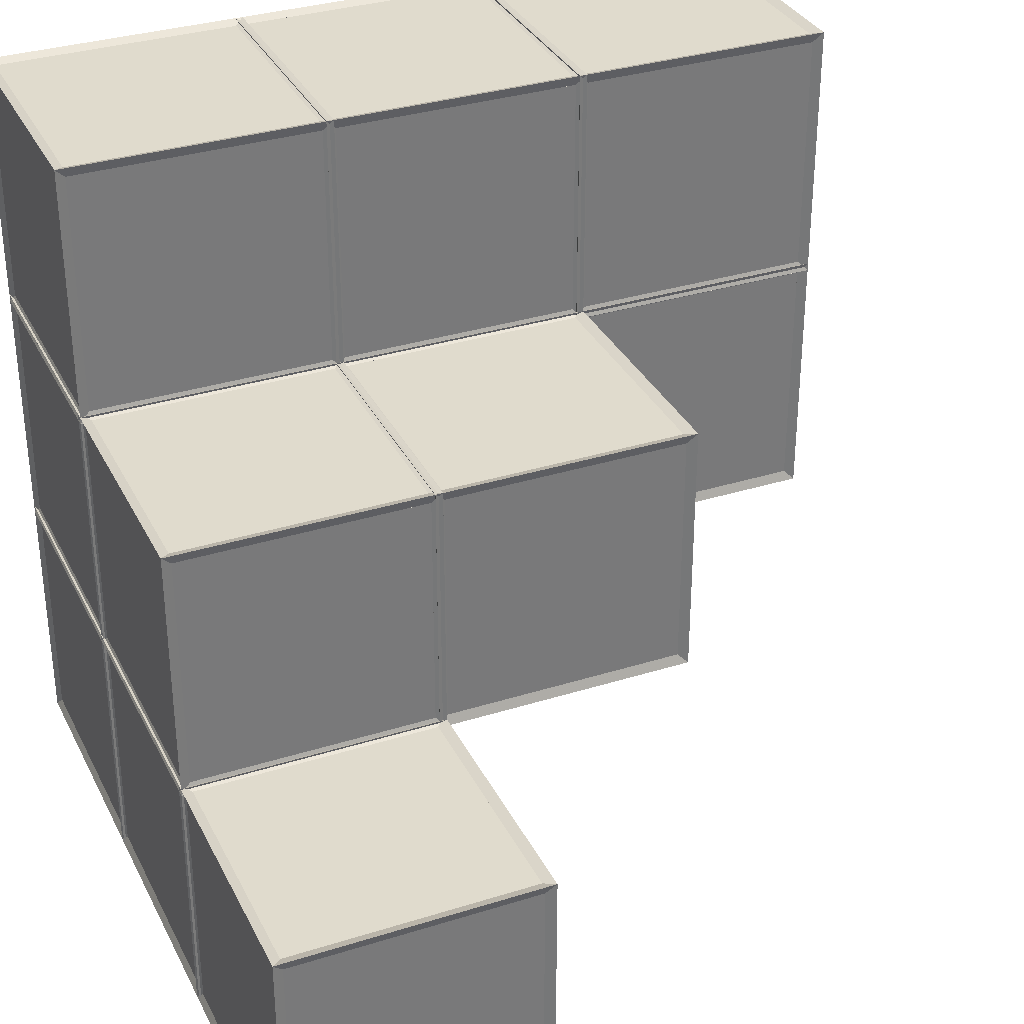
<metadata>
{"format":"obj","ext":"obj","renderer":"f3d","projection":"perspective","resolution":1024,"background":"white","views":[{"elev":33.2,"azim":156.6,"up":"+Z"}]}
</metadata>
<code>
o Cube
v 1 1 -1
v 1 -1 -1
v 1 1 1
v 1 -1 1
v -1 1 -1
v -1 -1 -1
v -1 1 1
v -1 -1 1
f 1 5 7 3
f 4 3 7 8
f 8 7 5 6
f 6 2 4 8
f 2 1 3 4
f 6 5 1 2
o Cube.001
v 1 3 -1
v 1 1 -1
v 1 3 1
v 1 1 1
v -1 3 -1
v -1 1 -1
v -1 3 1
v -1 1 1
f 9 13 15 11
f 12 11 15 16
f 16 15 13 14
f 14 10 12 16
f 10 9 11 12
f 14 13 9 10
o Cube.002
v 0.9711 4.971 -0.9711
v 1.029 5.029 -1.029
v 0.9711 3.029 -0.9711
v 1.029 2.971 -1.029
v 0.9711 4.971 0.9711
v 1.029 5.029 1.029
v 0.9711 3.029 0.9711
v 1.029 2.971 1.029
v -0.9711 4.971 -0.9711
v -1.029 5.029 -1.029
v -0.9711 3.029 -0.9711
v -1.029 2.971 -1.029
v -0.9711 4.971 0.9711
v -1.029 5.029 1.029
v -0.9711 3.029 0.9711
v -1.029 2.971 1.029
v 0.95 5 -0.95
v -0.95 5 -0.95
v -0.95 5 0.95
v 0.95 5 0.95
v 0.95 3.05 1
v 0.95 4.95 1
v -0.95 4.95 1
v -0.95 3.05 1
v -1 3.05 0.95
v -1 4.95 0.95
v -1 4.95 -0.95
v -1 3.05 -0.95
v -0.95 3 -0.95
v 0.95 3 -0.95
v 0.95 3 0.95
v -0.95 3 0.95
v 1 3.05 -0.95
v 1 4.95 -0.95
v 1 4.95 0.95
v 1 3.05 0.95
v -0.95 3.05 -1
v -0.95 4.95 -1
v 0.95 4.95 -1
v 0.95 3.05 -1
f 33 34 25 17
f 34 33 18 26
f 34 35 29 25
f 35 34 26 30
f 35 36 21 29
f 36 35 30 22
f 36 33 17 21
f 33 36 22 18
f 37 38 21 23
f 38 37 24 22
f 38 39 29 21
f 39 38 22 30
f 39 40 31 29
f 40 39 30 32
f 40 37 23 31
f 37 40 32 24
f 41 42 29 31
f 42 41 32 30
f 42 43 25 29
f 43 42 30 26
f 43 44 27 25
f 44 43 26 28
f 44 41 31 27
f 41 44 28 32
f 45 46 19 27
f 46 45 28 20
f 46 47 23 19
f 47 46 20 24
f 47 48 31 23
f 48 47 24 32
f 48 45 27 31
f 45 48 32 28
f 49 50 17 19
f 50 49 20 18
f 50 51 21 17
f 51 50 18 22
f 51 52 23 21
f 52 51 22 24
f 52 49 19 23
f 49 52 24 20
f 53 54 25 27
f 54 53 28 26
f 54 55 17 25
f 55 54 26 18
f 55 56 19 17
f 56 55 18 20
f 56 53 27 19
f 53 56 20 28
o Cube.003
v 1 1 1
v 1 -1 1
v 1 1 3
v 1 -1 3
v -1 1 1
v -1 -1 1
v -1 1 3
v -1 -1 3
f 57 61 63 59
f 60 59 63 64
f 64 63 61 62
f 62 58 60 64
f 58 57 59 60
f 62 61 57 58
o Cube.004
v 1 1 3
v 1 -1 3
v 1 1 5
v 1 -1 5
v -1 1 3
v -1 -1 3
v -1 1 5
v -1 -1 5
f 65 69 71 67
f 68 67 71 72
f 72 71 69 70
f 70 66 68 72
f 66 65 67 68
f 70 69 65 66
o Cube.005
v 1 3 1
v 1 1 1
v 1 3 3
v 1 1 3
v -1 3 1
v -1 1 1
v -1 3 3
v -1 1 3
f 73 77 79 75
f 76 75 79 80
f 80 79 77 78
f 78 74 76 80
f 74 73 75 76
f 78 77 73 74
o Cube.006
v -1 1 1
v -1 -1 1
v -1 1 3
v -1 -1 3
v -3 1 1
v -3 -1 1
v -3 1 3
v -3 -1 3
f 81 85 87 83
f 84 83 87 88
f 88 87 85 86
f 86 82 84 88
f 82 81 83 84
f 86 85 81 82
o Cube.007
v -3 1 1
v -3 -1 1
v -3 1 3
v -3 -1 3
v -5 1 1
v -5 -1 1
v -5 1 3
v -5 -1 3
f 89 93 95 91
f 92 91 95 96
f 96 95 93 94
f 94 90 92 96
f 90 89 91 92
f 94 93 89 90
o Cube.008
v -1 1 3
v -1 -1 3
v -1 1 5
v -1 -1 5
v -3 1 3
v -3 -1 3
v -3 1 5
v -3 -1 5
f 97 101 103 99
f 100 99 103 104
f 104 103 101 102
f 102 98 100 104
f 98 97 99 100
f 102 101 97 98
o Cube.009
v -1 3 1
v -1 1 1
v -1 3 3
v -1 1 3
v -3 3 1
v -3 1 1
v -3 3 3
v -3 1 3
f 105 109 111 107
f 108 107 111 112
f 112 111 109 110
f 110 106 108 112
f 106 105 107 108
f 110 109 105 106
o Cube.010
v -3 1 3
v -3 -1 3
v -3 1 5
v -3 -1 5
v -5 1 3
v -5 -1 3
v -5 1 5
v -5 -1 5
f 113 117 119 115
f 116 115 119 120
f 120 119 117 118
f 118 114 116 120
f 114 113 115 116
f 118 117 113 114
o Cube.011
v 1 5 -1
v 1 3 -1
v 1 5 1
v 1 3 1
v -1 5 -1
v -1 3 -1
v -1 5 1
v -1 3 1
f 121 125 127 123
f 124 123 127 128
f 128 127 125 126
f 126 122 124 128
f 122 121 123 124
f 126 125 121 122
o Cube.012
v 0.9711 2.971 -0.9711
v 1.029 3.029 -1.029
v 0.9711 1.029 -0.9711
v 1.029 0.9711 -1.029
v 0.9711 2.971 0.9711
v 1.029 3.029 1.029
v 0.9711 1.029 0.9711
v 1.029 0.9711 1.029
v -0.9711 2.971 -0.9711
v -1.029 3.029 -1.029
v -0.9711 1.029 -0.9711
v -1.029 0.9711 -1.029
v -0.9711 2.971 0.9711
v -1.029 3.029 1.029
v -0.9711 1.029 0.9711
v -1.029 0.9711 1.029
v 0.95 3 -0.95
v -0.95 3 -0.95
v -0.95 3 0.95
v 0.95 3 0.95
v 0.95 1.05 1
v 0.95 2.95 1
v -0.95 2.95 1
v -0.95 1.05 1
v -1 1.05 0.95
v -1 2.95 0.95
v -1 2.95 -0.95
v -1 1.05 -0.95
v -0.95 1 -0.95
v 0.95 1 -0.95
v 0.95 1 0.95
v -0.95 1 0.95
v 1 1.05 -0.95
v 1 2.95 -0.95
v 1 2.95 0.95
v 1 1.05 0.95
v -0.95 1.05 -1
v -0.95 2.95 -1
v 0.95 2.95 -1
v 0.95 1.05 -1
f 145 146 137 129
f 146 145 130 138
f 146 147 141 137
f 147 146 138 142
f 147 148 133 141
f 148 147 142 134
f 148 145 129 133
f 145 148 134 130
f 149 150 133 135
f 150 149 136 134
f 150 151 141 133
f 151 150 134 142
f 151 152 143 141
f 152 151 142 144
f 152 149 135 143
f 149 152 144 136
f 153 154 141 143
f 154 153 144 142
f 154 155 137 141
f 155 154 142 138
f 155 156 139 137
f 156 155 138 140
f 156 153 143 139
f 153 156 140 144
f 157 158 131 139
f 158 157 140 132
f 158 159 135 131
f 159 158 132 136
f 159 160 143 135
f 160 159 136 144
f 160 157 139 143
f 157 160 144 140
f 161 162 129 131
f 162 161 132 130
f 162 163 133 129
f 163 162 130 134
f 163 164 135 133
f 164 163 134 136
f 164 161 131 135
f 161 164 136 132
f 165 166 137 139
f 166 165 140 138
f 166 167 129 137
f 167 166 138 130
f 167 168 131 129
f 168 167 130 132
f 168 165 139 131
f 165 168 132 140
o Cube.013
v 0.9711 0.9711 -0.9711
v 1.029 1.029 -1.029
v 0.9711 -0.9711 -0.9711
v 1.029 -1.029 -1.029
v 0.9711 0.9711 0.9711
v 1.029 1.029 1.029
v 0.9711 -0.9711 0.9711
v 1.029 -1.029 1.029
v -0.9711 0.9711 -0.9711
v -1.029 1.029 -1.029
v -0.9711 -0.9711 -0.9711
v -1.029 -1.029 -1.029
v -0.9711 0.9711 0.9711
v -1.029 1.029 1.029
v -0.9711 -0.9711 0.9711
v -1.029 -1.029 1.029
v 0.95 1 -0.95
v -0.95 1 -0.95
v -0.95 1 0.95
v 0.95 1 0.95
v 0.95 -0.95 1
v 0.95 0.95 1
v -0.95 0.95 1
v -0.95 -0.95 1
v -1 -0.95 0.95
v -1 0.95 0.95
v -1 0.95 -0.95
v -1 -0.95 -0.95
v -0.95 -1 -0.95
v 0.95 -1 -0.95
v 0.95 -1 0.95
v -0.95 -1 0.95
v 1 -0.95 -0.95
v 1 0.95 -0.95
v 1 0.95 0.95
v 1 -0.95 0.95
v -0.95 -0.95 -1
v -0.95 0.95 -1
v 0.95 0.95 -1
v 0.95 -0.95 -1
f 185 186 177 169
f 186 185 170 178
f 186 187 181 177
f 187 186 178 182
f 187 188 173 181
f 188 187 182 174
f 188 185 169 173
f 185 188 174 170
f 189 190 173 175
f 190 189 176 174
f 190 191 181 173
f 191 190 174 182
f 191 192 183 181
f 192 191 182 184
f 192 189 175 183
f 189 192 184 176
f 193 194 181 183
f 194 193 184 182
f 194 195 177 181
f 195 194 182 178
f 195 196 179 177
f 196 195 178 180
f 196 193 183 179
f 193 196 180 184
f 197 198 171 179
f 198 197 180 172
f 198 199 175 171
f 199 198 172 176
f 199 200 183 175
f 200 199 176 184
f 200 197 179 183
f 197 200 184 180
f 201 202 169 171
f 202 201 172 170
f 202 203 173 169
f 203 202 170 174
f 203 204 175 173
f 204 203 174 176
f 204 201 171 175
f 201 204 176 172
f 205 206 177 179
f 206 205 180 178
f 206 207 169 177
f 207 206 178 170
f 207 208 171 169
f 208 207 170 172
f 208 205 179 171
f 205 208 172 180
o Cube.014
v 0.9711 0.9711 1.029
v 1.029 1.029 0.9711
v 0.9711 -0.9711 1.029
v 1.029 -1.029 0.9711
v 0.9711 0.9711 2.971
v 1.029 1.029 3.029
v 0.9711 -0.9711 2.971
v 1.029 -1.029 3.029
v -0.9711 0.9711 1.029
v -1.029 1.029 0.9711
v -0.9711 -0.9711 1.029
v -1.029 -1.029 0.9711
v -0.9711 0.9711 2.971
v -1.029 1.029 3.029
v -0.9711 -0.9711 2.971
v -1.029 -1.029 3.029
v 0.95 1 1.05
v -0.95 1 1.05
v -0.95 1 2.95
v 0.95 1 2.95
v 0.95 -0.95 3
v 0.95 0.95 3
v -0.95 0.95 3
v -0.95 -0.95 3
v -1 -0.95 2.95
v -1 0.95 2.95
v -1 0.95 1.05
v -1 -0.95 1.05
v -0.95 -1 1.05
v 0.95 -1 1.05
v 0.95 -1 2.95
v -0.95 -1 2.95
v 1 -0.95 1.05
v 1 0.95 1.05
v 1 0.95 2.95
v 1 -0.95 2.95
v -0.95 -0.95 1
v -0.95 0.95 1
v 0.95 0.95 1
v 0.95 -0.95 1
f 225 226 217 209
f 226 225 210 218
f 226 227 221 217
f 227 226 218 222
f 227 228 213 221
f 228 227 222 214
f 228 225 209 213
f 225 228 214 210
f 229 230 213 215
f 230 229 216 214
f 230 231 221 213
f 231 230 214 222
f 231 232 223 221
f 232 231 222 224
f 232 229 215 223
f 229 232 224 216
f 233 234 221 223
f 234 233 224 222
f 234 235 217 221
f 235 234 222 218
f 235 236 219 217
f 236 235 218 220
f 236 233 223 219
f 233 236 220 224
f 237 238 211 219
f 238 237 220 212
f 238 239 215 211
f 239 238 212 216
f 239 240 223 215
f 240 239 216 224
f 240 237 219 223
f 237 240 224 220
f 241 242 209 211
f 242 241 212 210
f 242 243 213 209
f 243 242 210 214
f 243 244 215 213
f 244 243 214 216
f 244 241 211 215
f 241 244 216 212
f 245 246 217 219
f 246 245 220 218
f 246 247 209 217
f 247 246 218 210
f 247 248 211 209
f 248 247 210 212
f 248 245 219 211
f 245 248 212 220
o Cube.015
v 0.9711 0.9711 3.029
v 1.029 1.029 2.971
v 0.9711 -0.9711 3.029
v 1.029 -1.029 2.971
v 0.9711 0.9711 4.971
v 1.029 1.029 5.029
v 0.9711 -0.9711 4.971
v 1.029 -1.029 5.029
v -0.9711 0.9711 3.029
v -1.029 1.029 2.971
v -0.9711 -0.9711 3.029
v -1.029 -1.029 2.971
v -0.9711 0.9711 4.971
v -1.029 1.029 5.029
v -0.9711 -0.9711 4.971
v -1.029 -1.029 5.029
v 0.95 1 3.05
v -0.95 1 3.05
v -0.95 1 4.95
v 0.95 1 4.95
v 0.95 -0.95 5
v 0.95 0.95 5
v -0.95 0.95 5
v -0.95 -0.95 5
v -1 -0.95 4.95
v -1 0.95 4.95
v -1 0.95 3.05
v -1 -0.95 3.05
v -0.95 -1 3.05
v 0.95 -1 3.05
v 0.95 -1 4.95
v -0.95 -1 4.95
v 1 -0.95 3.05
v 1 0.95 3.05
v 1 0.95 4.95
v 1 -0.95 4.95
v -0.95 -0.95 3
v -0.95 0.95 3
v 0.95 0.95 3
v 0.95 -0.95 3
f 265 266 257 249
f 266 265 250 258
f 266 267 261 257
f 267 266 258 262
f 267 268 253 261
f 268 267 262 254
f 268 265 249 253
f 265 268 254 250
f 269 270 253 255
f 270 269 256 254
f 270 271 261 253
f 271 270 254 262
f 271 272 263 261
f 272 271 262 264
f 272 269 255 263
f 269 272 264 256
f 273 274 261 263
f 274 273 264 262
f 274 275 257 261
f 275 274 262 258
f 275 276 259 257
f 276 275 258 260
f 276 273 263 259
f 273 276 260 264
f 277 278 251 259
f 278 277 260 252
f 278 279 255 251
f 279 278 252 256
f 279 280 263 255
f 280 279 256 264
f 280 277 259 263
f 277 280 264 260
f 281 282 249 251
f 282 281 252 250
f 282 283 253 249
f 283 282 250 254
f 283 284 255 253
f 284 283 254 256
f 284 281 251 255
f 281 284 256 252
f 285 286 257 259
f 286 285 260 258
f 286 287 249 257
f 287 286 258 250
f 287 288 251 249
f 288 287 250 252
f 288 285 259 251
f 285 288 252 260
o Cube.016
v -1.029 0.9711 3.029
v -0.9711 1.029 2.971
v -1.029 -0.9711 3.029
v -0.9711 -1.029 2.971
v -1.029 0.9711 4.971
v -0.9711 1.029 5.029
v -1.029 -0.9711 4.971
v -0.9711 -1.029 5.029
v -2.971 0.9711 3.029
v -3.029 1.029 2.971
v -2.971 -0.9711 3.029
v -3.029 -1.029 2.971
v -2.971 0.9711 4.971
v -3.029 1.029 5.029
v -2.971 -0.9711 4.971
v -3.029 -1.029 5.029
v -1.05 1 3.05
v -2.95 1 3.05
v -2.95 1 4.95
v -1.05 1 4.95
v -1.05 -0.95 5
v -1.05 0.95 5
v -2.95 0.95 5
v -2.95 -0.95 5
v -3 -0.95 4.95
v -3 0.95 4.95
v -3 0.95 3.05
v -3 -0.95 3.05
v -2.95 -1 3.05
v -1.05 -1 3.05
v -1.05 -1 4.95
v -2.95 -1 4.95
v -1 -0.95 3.05
v -1 0.95 3.05
v -1 0.95 4.95
v -1 -0.95 4.95
v -2.95 -0.95 3
v -2.95 0.95 3
v -1.05 0.95 3
v -1.05 -0.95 3
f 305 306 297 289
f 306 305 290 298
f 306 307 301 297
f 307 306 298 302
f 307 308 293 301
f 308 307 302 294
f 308 305 289 293
f 305 308 294 290
f 309 310 293 295
f 310 309 296 294
f 310 311 301 293
f 311 310 294 302
f 311 312 303 301
f 312 311 302 304
f 312 309 295 303
f 309 312 304 296
f 313 314 301 303
f 314 313 304 302
f 314 315 297 301
f 315 314 302 298
f 315 316 299 297
f 316 315 298 300
f 316 313 303 299
f 313 316 300 304
f 317 318 291 299
f 318 317 300 292
f 318 319 295 291
f 319 318 292 296
f 319 320 303 295
f 320 319 296 304
f 320 317 299 303
f 317 320 304 300
f 321 322 289 291
f 322 321 292 290
f 322 323 293 289
f 323 322 290 294
f 323 324 295 293
f 324 323 294 296
f 324 321 291 295
f 321 324 296 292
f 325 326 297 299
f 326 325 300 298
f 326 327 289 297
f 327 326 298 290
f 327 328 291 289
f 328 327 290 292
f 328 325 299 291
f 325 328 292 300
o Cube.017
v -3.029 0.9711 3.029
v -2.971 1.029 2.971
v -3.029 -0.9711 3.029
v -2.971 -1.029 2.971
v -3.029 0.9711 4.971
v -2.971 1.029 5.029
v -3.029 -0.9711 4.971
v -2.971 -1.029 5.029
v -4.971 0.9711 3.029
v -5.029 1.029 2.971
v -4.971 -0.9711 3.029
v -5.029 -1.029 2.971
v -4.971 0.9711 4.971
v -5.029 1.029 5.029
v -4.971 -0.9711 4.971
v -5.029 -1.029 5.029
v -3.05 1 3.05
v -4.95 1 3.05
v -4.95 1 4.95
v -3.05 1 4.95
v -3.05 -0.95 5
v -3.05 0.95 5
v -4.95 0.95 5
v -4.95 -0.95 5
v -5 -0.95 4.95
v -5 0.95 4.95
v -5 0.95 3.05
v -5 -0.95 3.05
v -4.95 -1 3.05
v -3.05 -1 3.05
v -3.05 -1 4.95
v -4.95 -1 4.95
v -3 -0.95 3.05
v -3 0.95 3.05
v -3 0.95 4.95
v -3 -0.95 4.95
v -4.95 -0.95 3
v -4.95 0.95 3
v -3.05 0.95 3
v -3.05 -0.95 3
f 345 346 337 329
f 346 345 330 338
f 346 347 341 337
f 347 346 338 342
f 347 348 333 341
f 348 347 342 334
f 348 345 329 333
f 345 348 334 330
f 349 350 333 335
f 350 349 336 334
f 350 351 341 333
f 351 350 334 342
f 351 352 343 341
f 352 351 342 344
f 352 349 335 343
f 349 352 344 336
f 353 354 341 343
f 354 353 344 342
f 354 355 337 341
f 355 354 342 338
f 355 356 339 337
f 356 355 338 340
f 356 353 343 339
f 353 356 340 344
f 357 358 331 339
f 358 357 340 332
f 358 359 335 331
f 359 358 332 336
f 359 360 343 335
f 360 359 336 344
f 360 357 339 343
f 357 360 344 340
f 361 362 329 331
f 362 361 332 330
f 362 363 333 329
f 363 362 330 334
f 363 364 335 333
f 364 363 334 336
f 364 361 331 335
f 361 364 336 332
f 365 366 337 339
f 366 365 340 338
f 366 367 329 337
f 367 366 338 330
f 367 368 331 329
f 368 367 330 332
f 368 365 339 331
f 365 368 332 340
o Cube.018
v -3.029 0.9711 1.029
v -2.971 1.029 0.9711
v -3.029 -0.9711 1.029
v -2.971 -1.029 0.9711
v -3.029 0.9711 2.971
v -2.971 1.029 3.029
v -3.029 -0.9711 2.971
v -2.971 -1.029 3.029
v -4.971 0.9711 1.029
v -5.029 1.029 0.9711
v -4.971 -0.9711 1.029
v -5.029 -1.029 0.9711
v -4.971 0.9711 2.971
v -5.029 1.029 3.029
v -4.971 -0.9711 2.971
v -5.029 -1.029 3.029
v -3.05 1 1.05
v -4.95 1 1.05
v -4.95 1 2.95
v -3.05 1 2.95
v -3.05 -0.95 3
v -3.05 0.95 3
v -4.95 0.95 3
v -4.95 -0.95 3
v -5 -0.95 2.95
v -5 0.95 2.95
v -5 0.95 1.05
v -5 -0.95 1.05
v -4.95 -1 1.05
v -3.05 -1 1.05
v -3.05 -1 2.95
v -4.95 -1 2.95
v -3 -0.95 1.05
v -3 0.95 1.05
v -3 0.95 2.95
v -3 -0.95 2.95
v -4.95 -0.95 1
v -4.95 0.95 1
v -3.05 0.95 1
v -3.05 -0.95 1
f 385 386 377 369
f 386 385 370 378
f 386 387 381 377
f 387 386 378 382
f 387 388 373 381
f 388 387 382 374
f 388 385 369 373
f 385 388 374 370
f 389 390 373 375
f 390 389 376 374
f 390 391 381 373
f 391 390 374 382
f 391 392 383 381
f 392 391 382 384
f 392 389 375 383
f 389 392 384 376
f 393 394 381 383
f 394 393 384 382
f 394 395 377 381
f 395 394 382 378
f 395 396 379 377
f 396 395 378 380
f 396 393 383 379
f 393 396 380 384
f 397 398 371 379
f 398 397 380 372
f 398 399 375 371
f 399 398 372 376
f 399 400 383 375
f 400 399 376 384
f 400 397 379 383
f 397 400 384 380
f 401 402 369 371
f 402 401 372 370
f 402 403 373 369
f 403 402 370 374
f 403 404 375 373
f 404 403 374 376
f 404 401 371 375
f 401 404 376 372
f 405 406 377 379
f 406 405 380 378
f 406 407 369 377
f 407 406 378 370
f 407 408 371 369
f 408 407 370 372
f 408 405 379 371
f 405 408 372 380
o Cube.019
v -1.029 0.9711 1.029
v -0.9711 1.029 0.9711
v -1.029 -0.9711 1.029
v -0.9711 -1.029 0.9711
v -1.029 0.9711 2.971
v -0.9711 1.029 3.029
v -1.029 -0.9711 2.971
v -0.9711 -1.029 3.029
v -2.971 0.9711 1.029
v -3.029 1.029 0.9711
v -2.971 -0.9711 1.029
v -3.029 -1.029 0.9711
v -2.971 0.9711 2.971
v -3.029 1.029 3.029
v -2.971 -0.9711 2.971
v -3.029 -1.029 3.029
v -1.05 1 1.05
v -2.95 1 1.05
v -2.95 1 2.95
v -1.05 1 2.95
v -1.05 -0.95 3
v -1.05 0.95 3
v -2.95 0.95 3
v -2.95 -0.95 3
v -3 -0.95 2.95
v -3 0.95 2.95
v -3 0.95 1.05
v -3 -0.95 1.05
v -2.95 -1 1.05
v -1.05 -1 1.05
v -1.05 -1 2.95
v -2.95 -1 2.95
v -1 -0.95 1.05
v -1 0.95 1.05
v -1 0.95 2.95
v -1 -0.95 2.95
v -2.95 -0.95 1
v -2.95 0.95 1
v -1.05 0.95 1
v -1.05 -0.95 1
f 425 426 417 409
f 426 425 410 418
f 426 427 421 417
f 427 426 418 422
f 427 428 413 421
f 428 427 422 414
f 428 425 409 413
f 425 428 414 410
f 429 430 413 415
f 430 429 416 414
f 430 431 421 413
f 431 430 414 422
f 431 432 423 421
f 432 431 422 424
f 432 429 415 423
f 429 432 424 416
f 433 434 421 423
f 434 433 424 422
f 434 435 417 421
f 435 434 422 418
f 435 436 419 417
f 436 435 418 420
f 436 433 423 419
f 433 436 420 424
f 437 438 411 419
f 438 437 420 412
f 438 439 415 411
f 439 438 412 416
f 439 440 423 415
f 440 439 416 424
f 440 437 419 423
f 437 440 424 420
f 441 442 409 411
f 442 441 412 410
f 442 443 413 409
f 443 442 410 414
f 443 444 415 413
f 444 443 414 416
f 444 441 411 415
f 441 444 416 412
f 445 446 417 419
f 446 445 420 418
f 446 447 409 417
f 447 446 418 410
f 447 448 411 409
f 448 447 410 412
f 448 445 419 411
f 445 448 412 420
o Cube.020
v -1.029 2.971 1.029
v -0.9711 3.029 0.9711
v -1.029 1.029 1.029
v -0.9711 0.9711 0.9711
v -1.029 2.971 2.971
v -0.9711 3.029 3.029
v -1.029 1.029 2.971
v -0.9711 0.9711 3.029
v -2.971 2.971 1.029
v -3.029 3.029 0.9711
v -2.971 1.029 1.029
v -3.029 0.9711 0.9711
v -2.971 2.971 2.971
v -3.029 3.029 3.029
v -2.971 1.029 2.971
v -3.029 0.9711 3.029
v -1.05 3 1.05
v -2.95 3 1.05
v -2.95 3 2.95
v -1.05 3 2.95
v -1.05 1.05 3
v -1.05 2.95 3
v -2.95 2.95 3
v -2.95 1.05 3
v -3 1.05 2.95
v -3 2.95 2.95
v -3 2.95 1.05
v -3 1.05 1.05
v -2.95 1 1.05
v -1.05 1 1.05
v -1.05 1 2.95
v -2.95 1 2.95
v -1 1.05 1.05
v -1 2.95 1.05
v -1 2.95 2.95
v -1 1.05 2.95
v -2.95 1.05 1
v -2.95 2.95 1
v -1.05 2.95 1
v -1.05 1.05 1
f 465 466 457 449
f 466 465 450 458
f 466 467 461 457
f 467 466 458 462
f 467 468 453 461
f 468 467 462 454
f 468 465 449 453
f 465 468 454 450
f 469 470 453 455
f 470 469 456 454
f 470 471 461 453
f 471 470 454 462
f 471 472 463 461
f 472 471 462 464
f 472 469 455 463
f 469 472 464 456
f 473 474 461 463
f 474 473 464 462
f 474 475 457 461
f 475 474 462 458
f 475 476 459 457
f 476 475 458 460
f 476 473 463 459
f 473 476 460 464
f 477 478 451 459
f 478 477 460 452
f 478 479 455 451
f 479 478 452 456
f 479 480 463 455
f 480 479 456 464
f 480 477 459 463
f 477 480 464 460
f 481 482 449 451
f 482 481 452 450
f 482 483 453 449
f 483 482 450 454
f 483 484 455 453
f 484 483 454 456
f 484 481 451 455
f 481 484 456 452
f 485 486 457 459
f 486 485 460 458
f 486 487 449 457
f 487 486 458 450
f 487 488 451 449
f 488 487 450 452
f 488 485 459 451
f 485 488 452 460
o Cube.021
v 0.9711 2.971 1.029
v 1.029 3.029 0.9711
v 0.9711 1.029 1.029
v 1.029 0.9711 0.9711
v 0.9711 2.971 2.971
v 1.029 3.029 3.029
v 0.9711 1.029 2.971
v 1.029 0.9711 3.029
v -0.9711 2.971 1.029
v -1.029 3.029 0.9711
v -0.9711 1.029 1.029
v -1.029 0.9711 0.9711
v -0.9711 2.971 2.971
v -1.029 3.029 3.029
v -0.9711 1.029 2.971
v -1.029 0.9711 3.029
v 0.95 3 1.05
v -0.95 3 1.05
v -0.95 3 2.95
v 0.95 3 2.95
v 0.95 1.05 3
v 0.95 2.95 3
v -0.95 2.95 3
v -0.95 1.05 3
v -1 1.05 2.95
v -1 2.95 2.95
v -1 2.95 1.05
v -1 1.05 1.05
v -0.95 1 1.05
v 0.95 1 1.05
v 0.95 1 2.95
v -0.95 1 2.95
v 1 1.05 1.05
v 1 2.95 1.05
v 1 2.95 2.95
v 1 1.05 2.95
v -0.95 1.05 1
v -0.95 2.95 1
v 0.95 2.95 1
v 0.95 1.05 1
f 505 506 497 489
f 506 505 490 498
f 506 507 501 497
f 507 506 498 502
f 507 508 493 501
f 508 507 502 494
f 508 505 489 493
f 505 508 494 490
f 509 510 493 495
f 510 509 496 494
f 510 511 501 493
f 511 510 494 502
f 511 512 503 501
f 512 511 502 504
f 512 509 495 503
f 509 512 504 496
f 513 514 501 503
f 514 513 504 502
f 514 515 497 501
f 515 514 502 498
f 515 516 499 497
f 516 515 498 500
f 516 513 503 499
f 513 516 500 504
f 517 518 491 499
f 518 517 500 492
f 518 519 495 491
f 519 518 492 496
f 519 520 503 495
f 520 519 496 504
f 520 517 499 503
f 517 520 504 500
f 521 522 489 491
f 522 521 492 490
f 522 523 493 489
f 523 522 490 494
f 523 524 495 493
f 524 523 494 496
f 524 521 491 495
f 521 524 496 492
f 525 526 497 499
f 526 525 500 498
f 526 527 489 497
f 527 526 498 490
f 527 528 491 489
f 528 527 490 492
f 528 525 499 491
f 525 528 492 500

</code>
